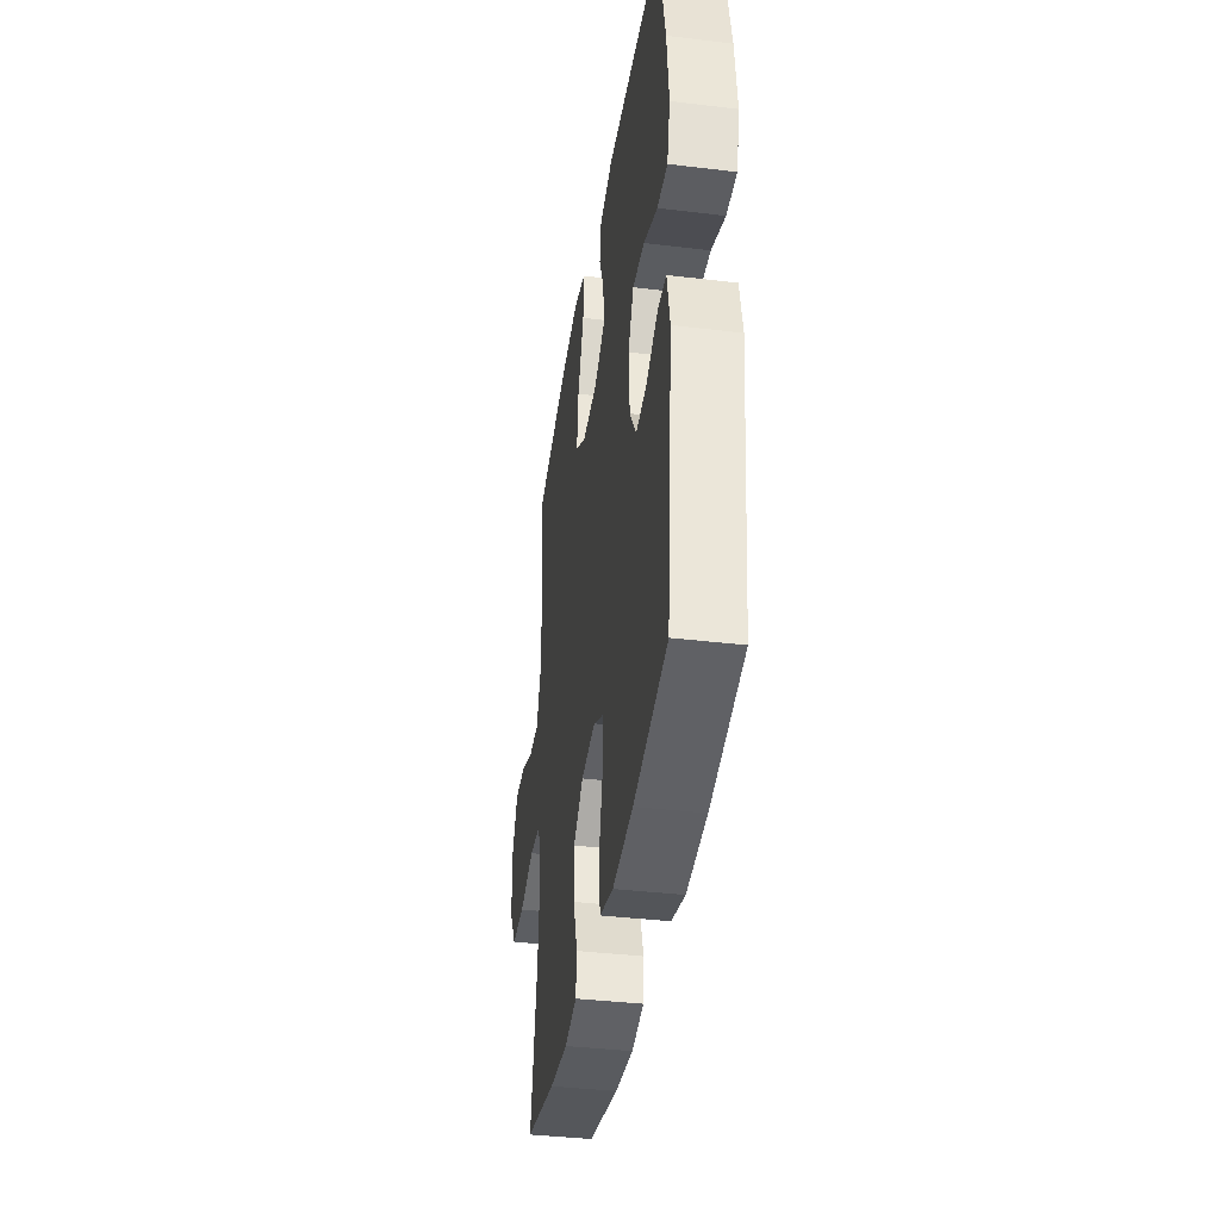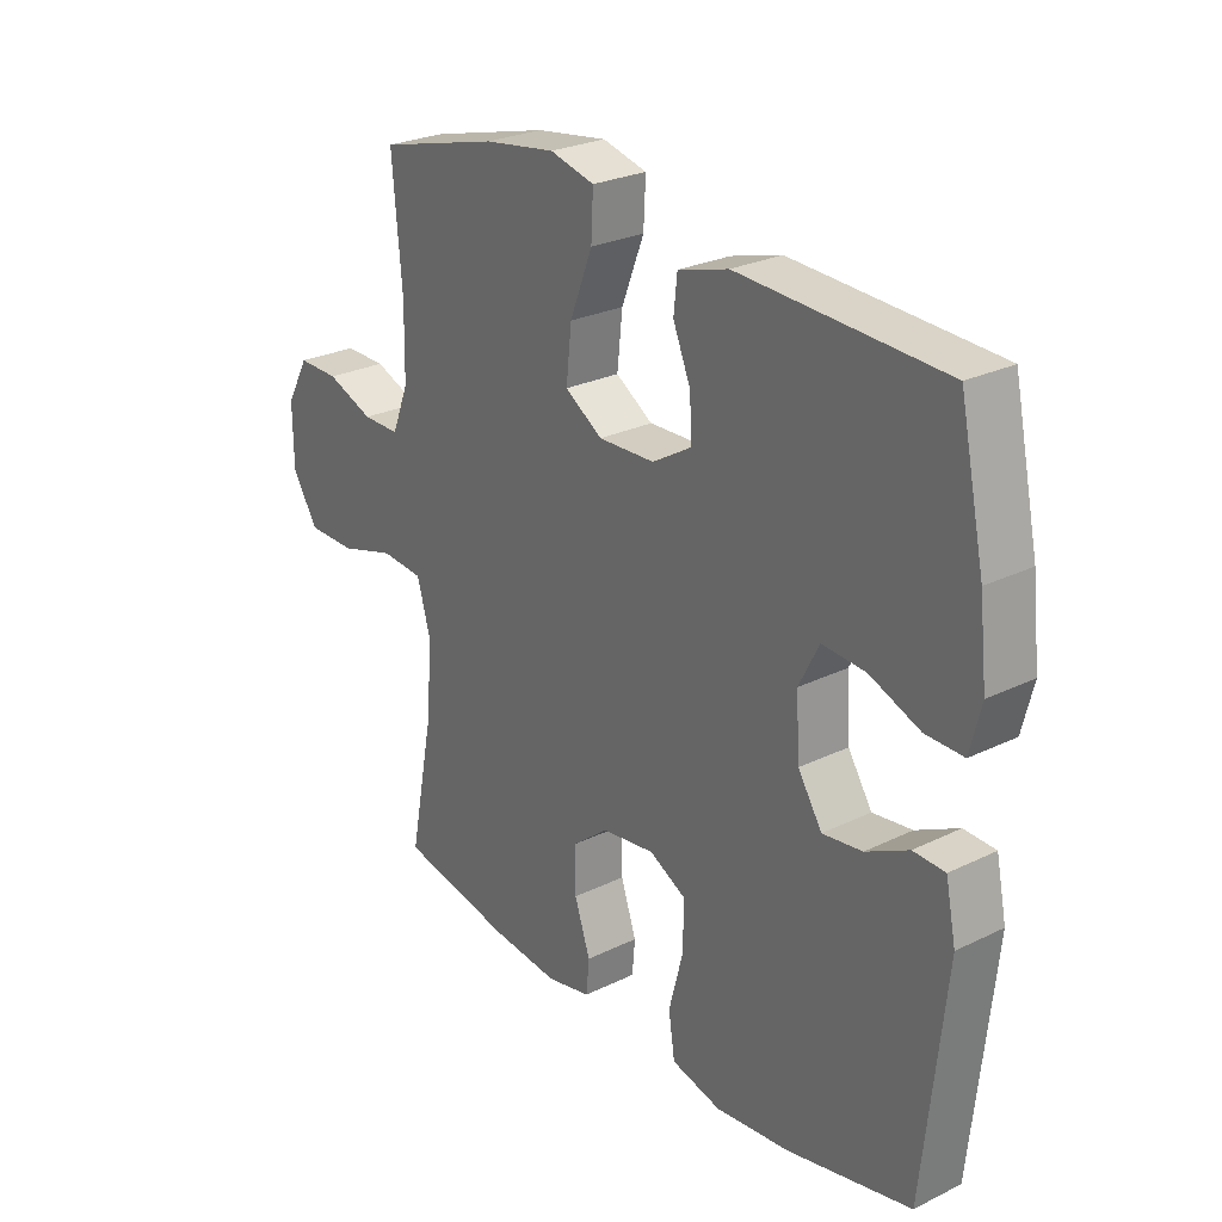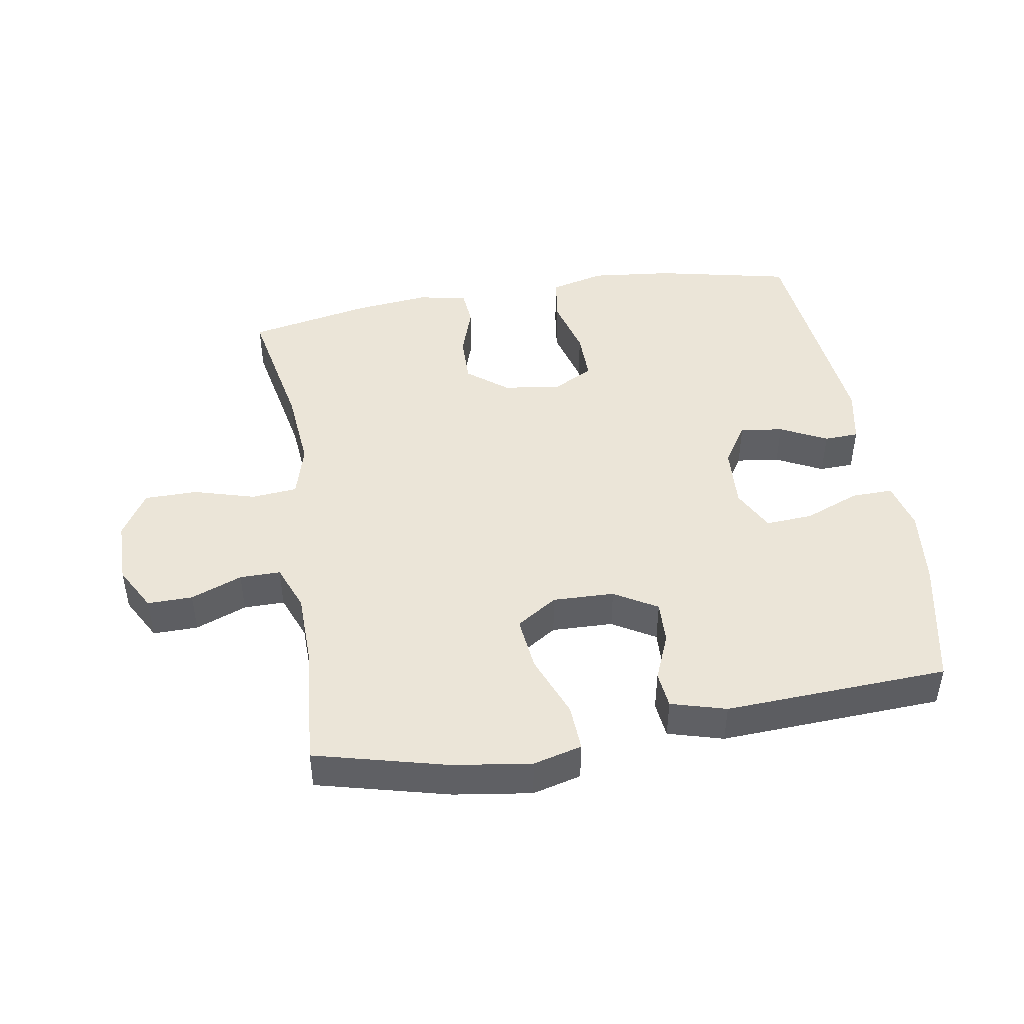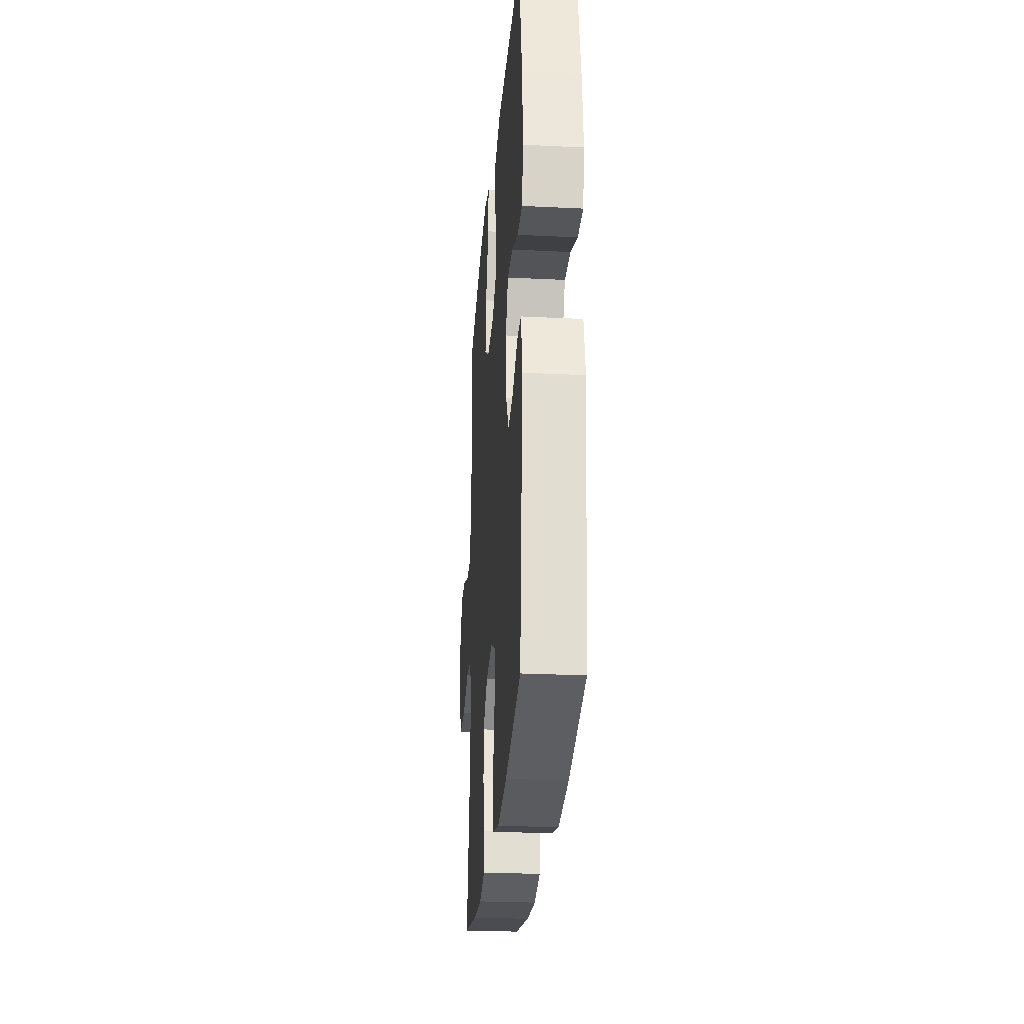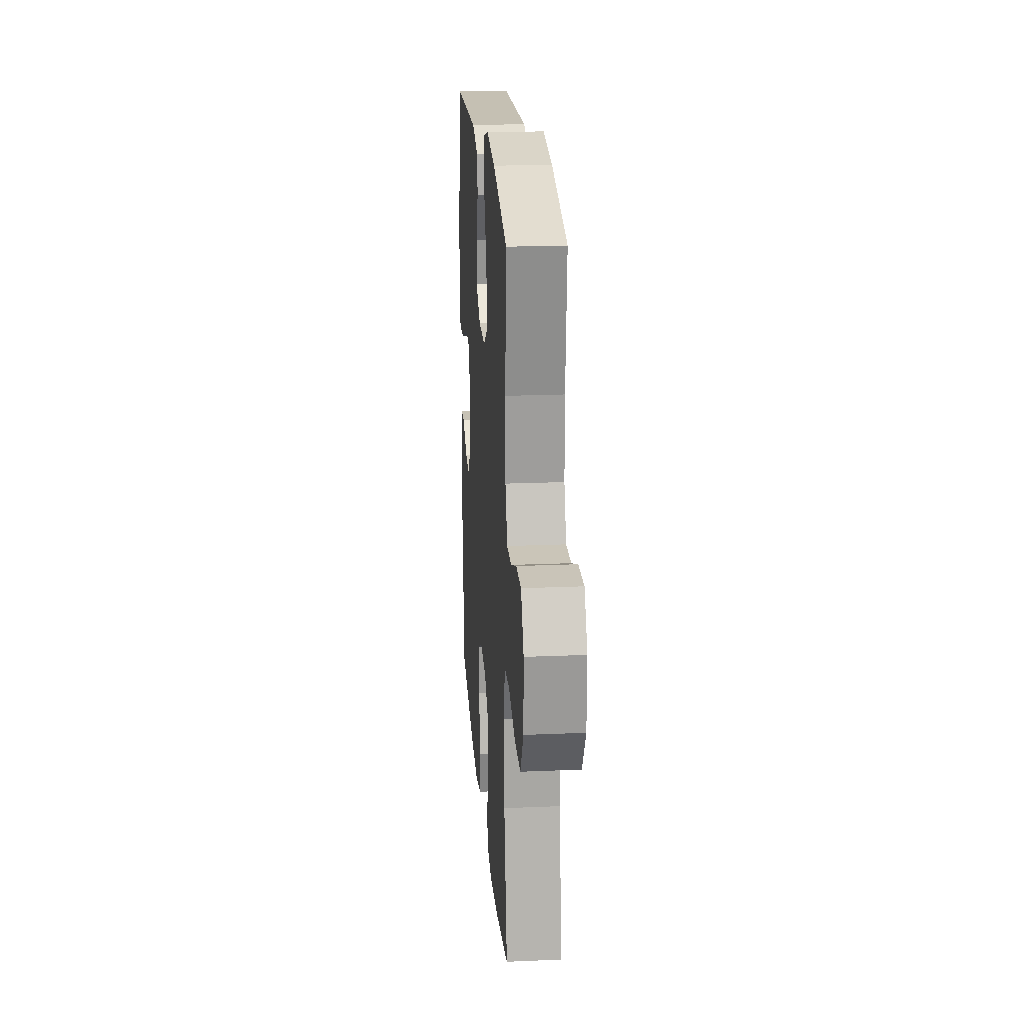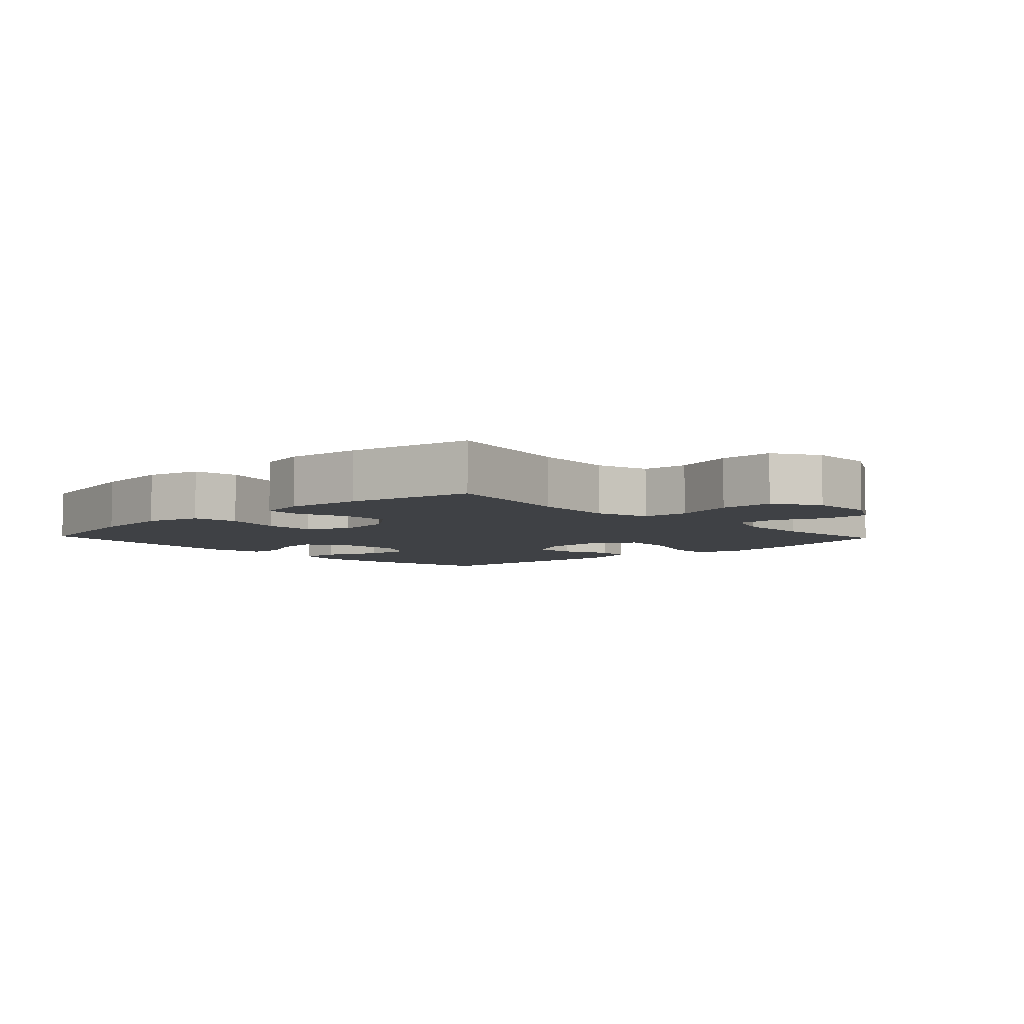
<metadata>
{"format":"obj","ext":"obj","renderer":"f3d","projection":"perspective","resolution":1024,"background":"white","views":[{"elev":-38.0,"azim":81.3,"up":"+Z"},{"elev":26.1,"azim":52.3,"up":"+Z"},{"elev":45.6,"azim":-9.5,"up":"+Y"},{"elev":-26.6,"azim":85.6,"up":"+Z"},{"elev":20.9,"azim":-94.4,"up":"+Z"},{"elev":-5.7,"azim":-136.5,"up":"+Y"}]}
</metadata>
<code>
o path3734
v -0.2718 0.0375 -0.5408
v -0.1541 0.0375 -0.5533
v -0.07692 0.0375 -0.5371
v -0.07192 0.0375 -0.4796
v -0.09906 0.0375 -0.3993
v -0.1004 0.0375 -0.3225
v -0.03695 0.0375 -0.2725
v 0.05444 0.0375 -0.2603
v 0.118 0.0375 -0.2939
v 0.1172 0.0375 -0.3734
v 0.09229 0.0375 -0.4685
v 0.103 0.0375 -0.5408
v 0.1901 0.0375 -0.5625
v 0.3193 0.0375 -0.5484
v 0.5334 0.0375 -0.5018
v 0.5715 0.0375 -0.1366
v 0.5534 0.0375 -0.04859
v 0.4988 0.0375 -0.0464
v 0.425 0.0375 -0.08344
v 0.3567 0.0375 -0.09219
v 0.315 0.0375 -0.0269
v 0.3088 0.0375 0.07106
v 0.3436 0.0375 0.1386
v 0.4184 0.0375 0.1337
v 0.5057 0.0375 0.09878
v 0.5712 0.0375 0.09759
v 0.5904 0.0375 0.1743
v 0.5769 0.0375 0.2956
v 0.5334 0.0375 0.5001
v 0.1797 0.0375 0.5174
v 0.09248 0.0375 0.4927
v 0.08634 0.0375 0.4348
v 0.1169 0.0375 0.3606
v 0.1199 0.0375 0.2931
v 0.05201 0.0375 0.2528
v -0.04544 0.0375 0.2498
v -0.1101 0.0375 0.2917
v -0.1009 0.0375 0.3781
v -0.06185 0.0375 0.4778
v -0.05827 0.0375 0.5516
v -0.1355 0.0375 0.5715
v -0.2591 0.0375 0.5535
v -0.4683 0.0375 0.5001
v -0.4512 0.0375 0.3045
v -0.4532 0.0375 0.1884
v -0.4819 0.0375 0.1148
v -0.5466 0.0375 0.1153
v -0.6279 0.0375 0.1469
v -0.6993 0.0375 0.1479
v -0.7383 0.0375 0.07712
v -0.7375 0.0375 -0.02466
v -0.6932 0.0375 -0.09613
v -0.6085 0.0375 -0.09672
v -0.5121 0.0375 -0.06875
v -0.4393 0.0375 -0.07523
v -0.4156 0.0375 -0.1597
v -0.4267 0.0375 -0.288
v -0.4683 0.0375 -0.5018
v -0.2718 -0.0375 -0.5408
v -0.1541 -0.0375 -0.5533
v -0.07692 -0.0375 -0.5371
v -0.07192 -0.0375 -0.4796
v -0.09906 -0.0375 -0.3993
v -0.1004 -0.0375 -0.3225
v -0.03695 -0.0375 -0.2725
v 0.05444 -0.0375 -0.2603
v 0.118 -0.0375 -0.2939
v 0.1172 -0.0375 -0.3734
v 0.09229 -0.0375 -0.4685
v 0.103 -0.0375 -0.5408
v 0.1901 -0.0375 -0.5625
v 0.3193 -0.0375 -0.5484
v 0.5334 -0.0375 -0.5018
v 0.5715 -0.0375 -0.1366
v 0.5534 -0.0375 -0.04859
v 0.4988 -0.0375 -0.0464
v 0.425 -0.0375 -0.08344
v 0.3567 -0.0375 -0.09219
v 0.315 -0.0375 -0.0269
v 0.3088 -0.0375 0.07106
v 0.3436 -0.0375 0.1386
v 0.4184 -0.0375 0.1337
v 0.5057 -0.0375 0.09878
v 0.5712 -0.0375 0.09759
v 0.5904 -0.0375 0.1743
v 0.5769 -0.0375 0.2956
v 0.5334 -0.0375 0.5001
v 0.1797 -0.0375 0.5174
v 0.09248 -0.0375 0.4927
v 0.08634 -0.0375 0.4348
v 0.1169 -0.0375 0.3606
v 0.1199 -0.0375 0.2931
v 0.05201 -0.0375 0.2528
v -0.04544 -0.0375 0.2498
v -0.1101 -0.0375 0.2917
v -0.1009 -0.0375 0.3781
v -0.06185 -0.0375 0.4778
v -0.05827 -0.0375 0.5516
v -0.1355 -0.0375 0.5715
v -0.2591 -0.0375 0.5535
v -0.4683 -0.0375 0.5001
v -0.4512 -0.0375 0.3045
v -0.4532 -0.0375 0.1884
v -0.4819 -0.0375 0.1148
v -0.5466 -0.0375 0.1153
v -0.6279 -0.0375 0.1469
v -0.6993 -0.0375 0.1479
v -0.7383 -0.0375 0.07712
v -0.7375 -0.0375 -0.02466
v -0.6932 -0.0375 -0.09613
v -0.6085 -0.0375 -0.09672
v -0.5121 -0.0375 -0.06875
v -0.4393 -0.0375 -0.07523
v -0.4156 -0.0375 -0.1597
v -0.4267 -0.0375 -0.288
v -0.4683 -0.0375 -0.5018
v -0.6993 0.0375 0.1479
v -0.6993 0.0375 0.1479
v -0.7383 0.0375 0.07712
v -0.7375 0.0375 -0.02466
v -0.6932 0.0375 -0.09613
v -0.6279 0.0375 0.1469
v -0.6085 0.0375 -0.09672
v -0.5466 0.0375 0.1153
v -0.5121 0.0375 -0.06875
v -0.4819 0.0375 0.1148
v -0.4819 0.0375 0.1148
v -0.4393 0.0375 -0.07523
v -0.4393 0.0375 -0.07523
v -0.4532 0.0375 0.1884
v -0.4683 0.0375 0.5001
v -0.4683 0.0375 0.5001
v -0.4512 0.0375 0.3045
v -0.4267 0.0375 -0.288
v -0.4683 0.0375 -0.5018
v -0.4683 0.0375 -0.5018
v -0.4156 0.0375 -0.1597
v -0.2718 0.0375 -0.5408
v -0.2591 0.0375 0.5535
v -0.1541 0.0375 -0.5533
v -0.1355 0.0375 0.5715
v -0.07692 0.0375 -0.5371
v -0.07692 0.0375 -0.5371
v -0.05827 0.0375 0.5516
v -0.05827 0.0375 0.5516
v -0.1101 0.0375 0.2917
v -0.1101 0.0375 0.2917
v -0.1009 0.0375 0.3781
v -0.09906 0.0375 -0.3993
v -0.1004 0.0375 -0.3225
v -0.04544 0.0375 0.2498
v -0.06185 0.0375 0.4778
v -0.03695 0.0375 -0.2725
v -0.07192 0.0375 -0.4796
v 0.05201 0.0375 0.2528
v 0.05444 0.0375 -0.2603
v 0.1199 0.0375 0.2931
v 0.1199 0.0375 0.2931
v 0.118 0.0375 -0.2939
v 0.118 0.0375 -0.2939
v 0.09248 0.0375 0.4927
v 0.09248 0.0375 0.4927
v 0.08634 0.0375 0.4348
v 0.1169 0.0375 0.3606
v 0.1172 0.0375 -0.3734
v 0.09229 0.0375 -0.4685
v 0.103 0.0375 -0.5408
v 0.103 0.0375 -0.5408
v 0.1797 0.0375 0.5174
v 0.1901 0.0375 -0.5625
v 0.3193 0.0375 -0.5484
v 0.3088 0.0375 0.07106
v 0.3436 0.0375 0.1386
v 0.3436 0.0375 0.1386
v 0.315 0.0375 -0.0269
v 0.3567 0.0375 -0.09219
v 0.3567 0.0375 -0.09219
v 0.4184 0.0375 0.1337
v 0.425 0.0375 -0.08344
v 0.5057 0.0375 0.09878
v 0.4988 0.0375 -0.0464
v 0.5334 0.0375 0.5001
v 0.5334 0.0375 0.5001
v 0.5534 0.0375 -0.04859
v 0.5534 0.0375 -0.04859
v 0.5712 0.0375 0.09759
v 0.5712 0.0375 0.09759
v 0.5334 0.0375 -0.5018
v 0.5334 0.0375 -0.5018
v 0.5715 0.0375 -0.1366
v 0.5769 0.0375 0.2956
v 0.5904 0.0375 0.1743
v -0.6993 -0.0375 0.1479
v -0.6993 -0.0375 0.1479
v -0.7383 -0.0375 0.07712
v -0.7375 -0.0375 -0.02466
v -0.6932 -0.0375 -0.09613
v -0.6279 -0.0375 0.1469
v -0.6085 -0.0375 -0.09672
v -0.5466 -0.0375 0.1153
v -0.5121 -0.0375 -0.06875
v -0.4819 -0.0375 0.1148
v -0.4819 -0.0375 0.1148
v -0.4393 -0.0375 -0.07523
v -0.4393 -0.0375 -0.07523
v -0.4532 -0.0375 0.1884
v -0.4683 -0.0375 0.5001
v -0.4683 -0.0375 0.5001
v -0.4512 -0.0375 0.3045
v -0.4267 -0.0375 -0.288
v -0.4683 -0.0375 -0.5018
v -0.4683 -0.0375 -0.5018
v -0.4156 -0.0375 -0.1597
v -0.2718 -0.0375 -0.5408
v -0.2591 -0.0375 0.5535
v -0.1541 -0.0375 -0.5533
v -0.1355 -0.0375 0.5715
v -0.07692 -0.0375 -0.5371
v -0.07692 -0.0375 -0.5371
v -0.05827 -0.0375 0.5516
v -0.05827 -0.0375 0.5516
v -0.1101 -0.0375 0.2917
v -0.1101 -0.0375 0.2917
v -0.1009 -0.0375 0.3781
v -0.09906 -0.0375 -0.3993
v -0.1004 -0.0375 -0.3225
v -0.04544 -0.0375 0.2498
v -0.06185 -0.0375 0.4778
v -0.03695 -0.0375 -0.2725
v -0.07192 -0.0375 -0.4796
v 0.05201 -0.0375 0.2528
v 0.05444 -0.0375 -0.2603
v 0.1199 -0.0375 0.2931
v 0.1199 -0.0375 0.2931
v 0.118 -0.0375 -0.2939
v 0.118 -0.0375 -0.2939
v 0.09248 -0.0375 0.4927
v 0.09248 -0.0375 0.4927
v 0.08634 -0.0375 0.4348
v 0.1169 -0.0375 0.3606
v 0.1172 -0.0375 -0.3734
v 0.09229 -0.0375 -0.4685
v 0.103 -0.0375 -0.5408
v 0.103 -0.0375 -0.5408
v 0.1797 -0.0375 0.5174
v 0.1901 -0.0375 -0.5625
v 0.3193 -0.0375 -0.5484
v 0.3088 -0.0375 0.07106
v 0.3436 -0.0375 0.1386
v 0.3436 -0.0375 0.1386
v 0.315 -0.0375 -0.0269
v 0.3567 -0.0375 -0.09219
v 0.3567 -0.0375 -0.09219
v 0.4184 -0.0375 0.1337
v 0.425 -0.0375 -0.08344
v 0.5057 -0.0375 0.09878
v 0.4988 -0.0375 -0.0464
v 0.5334 -0.0375 0.5001
v 0.5334 -0.0375 0.5001
v 0.5534 -0.0375 -0.04859
v 0.5534 -0.0375 -0.04859
v 0.5712 -0.0375 0.09759
v 0.5712 -0.0375 0.09759
v 0.5334 -0.0375 -0.5018
v 0.5334 -0.0375 -0.5018
v 0.5715 -0.0375 -0.1366
v 0.5769 -0.0375 0.2956
v 0.5904 -0.0375 0.1743
f 240 245 239
f 241 242 246
f 233 248 249
f 215 209 224
f 214 225 210
f 222 204 227
f 239 245 237
f 247 235 241
f 251 232 235
f 193 195 198
f 195 196 198
f 225 216 230
f 231 232 251
f 251 235 252
f 200 201 202
f 224 209 222
f 229 213 226
f 267 254 268
f 198 196 200
f 206 202 204
f 206 222 209
f 249 254 267
f 245 249 258
f 257 266 260
f 233 249 240
f 268 256 262
f 199 200 196
f 255 252 264
f 231 251 248
f 217 215 224
f 210 226 213
f 201 200 199
f 231 248 233
f 197 199 196
f 227 232 231
f 240 249 245
f 230 216 218
f 207 209 215
f 204 222 206
f 228 217 224
f 252 235 247
f 204 213 229
f 225 214 216
f 246 242 243
f 220 217 228
f 268 254 256
f 227 229 232
f 204 202 201
f 227 204 229
f 226 210 225
f 258 249 267
f 214 210 211
f 255 266 257
f 247 241 246
f 264 252 247
f 266 255 264
f 118 50 108 194
f 50 51 109 108
f 51 52 110 109
f 48 49 107 106
f 52 53 111 110
f 47 48 106 105
f 53 54 112 111
f 127 47 105 203
f 54 129 205 112
f 45 46 104 103
f 132 44 102 208
f 44 45 103 102
f 57 136 212 115
f 55 56 114 113
f 56 57 115 114
f 58 1 59 116
f 42 43 101 100
f 1 2 60 59
f 41 42 100 99
f 2 143 219 60
f 145 41 99 221
f 147 38 96 223
f 5 6 64 63
f 36 37 95 94
f 39 40 98 97
f 38 39 97 96
f 6 7 65 64
f 4 5 63 62
f 3 4 62 61
f 35 36 94 93
f 7 8 66 65
f 158 35 93 234
f 8 160 236 66
f 162 32 90 238
f 32 33 91 90
f 10 11 69 68
f 11 168 244 69
f 30 31 89 88
f 12 13 71 70
f 33 34 92 91
f 9 10 68 67
f 13 14 72 71
f 22 174 250 80
f 21 22 80 79
f 177 21 79 253
f 23 24 82 81
f 19 20 78 77
f 24 25 83 82
f 18 19 77 76
f 183 30 88 259
f 185 18 76 261
f 25 187 263 83
f 14 189 265 72
f 16 17 75 74
f 15 16 74 73
f 28 29 87 86
f 27 28 86 85
f 26 27 85 84
f 164 163 169
f 165 170 166
f 157 173 172
f 139 148 133
f 138 134 149
f 146 151 128
f 163 161 169
f 171 165 159
f 175 159 156
f 117 122 119
f 119 122 120
f 149 154 140
f 155 175 156
f 175 176 159
f 124 126 125
f 148 146 133
f 153 150 137
f 191 192 178
f 122 124 120
f 130 128 126
f 130 133 146
f 173 191 178
f 169 182 173
f 181 184 190
f 157 164 173
f 192 186 180
f 123 120 124
f 179 188 176
f 155 172 175
f 141 148 139
f 134 137 150
f 125 123 124
f 155 157 172
f 121 120 123
f 151 155 156
f 164 169 173
f 154 142 140
f 131 139 133
f 128 130 146
f 152 148 141
f 176 171 159
f 128 153 137
f 149 140 138
f 170 167 166
f 144 152 141
f 192 180 178
f 151 156 153
f 128 125 126
f 151 153 128
f 150 149 134
f 182 191 173
f 138 135 134
f 179 181 190
f 171 170 165
f 188 171 176
f 190 188 179

</code>
